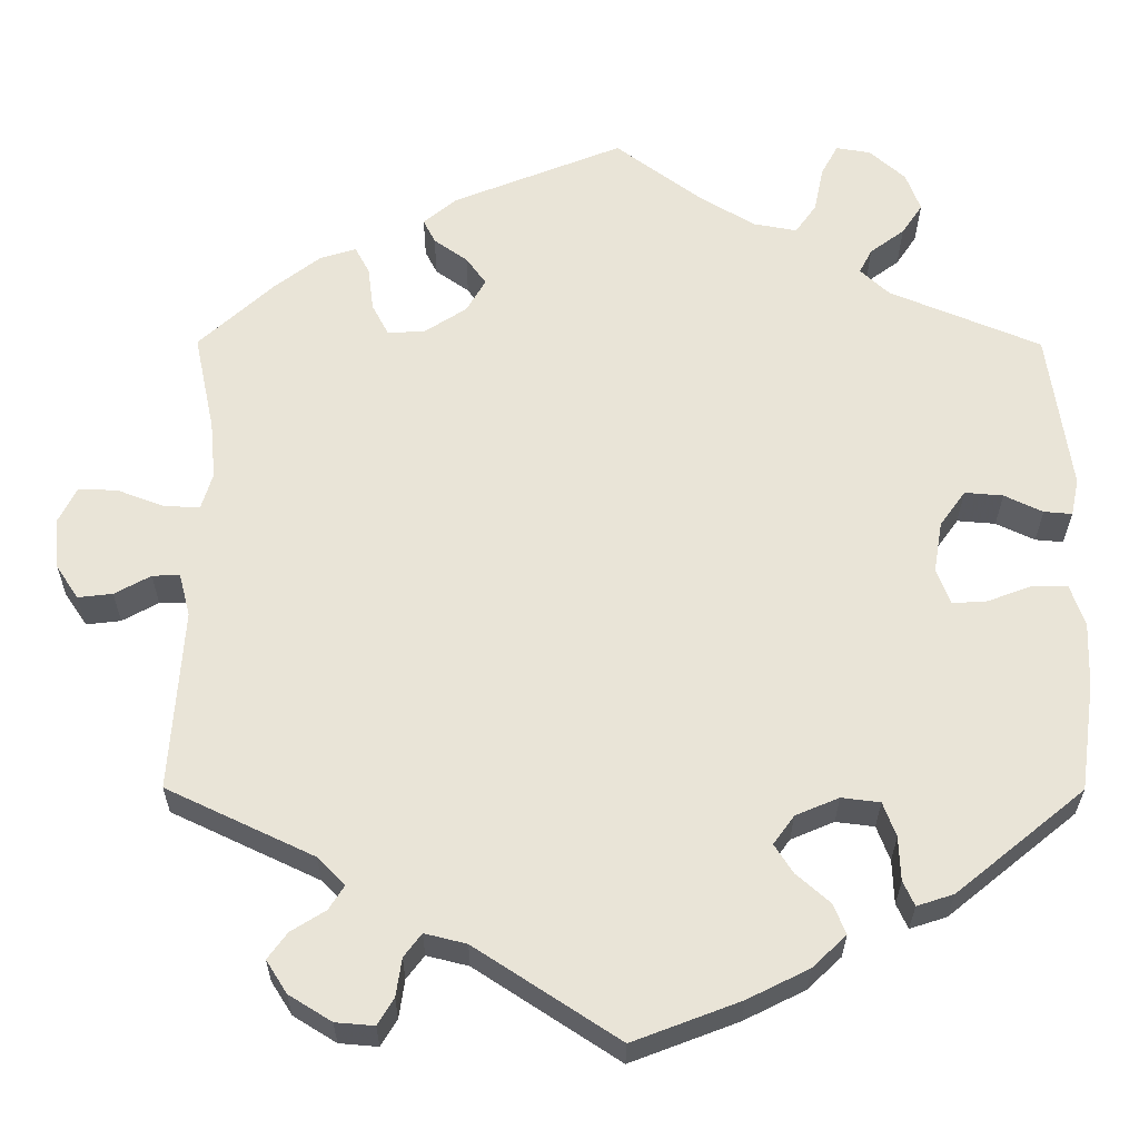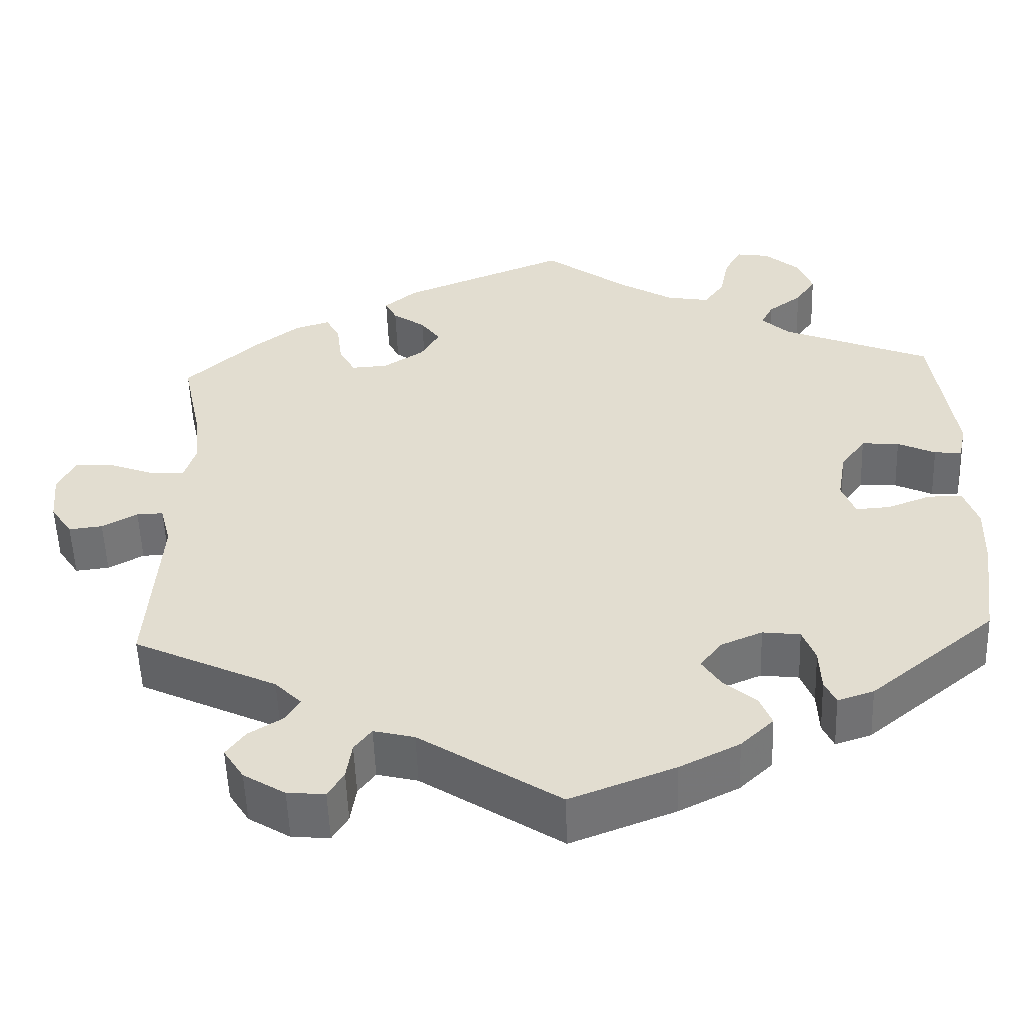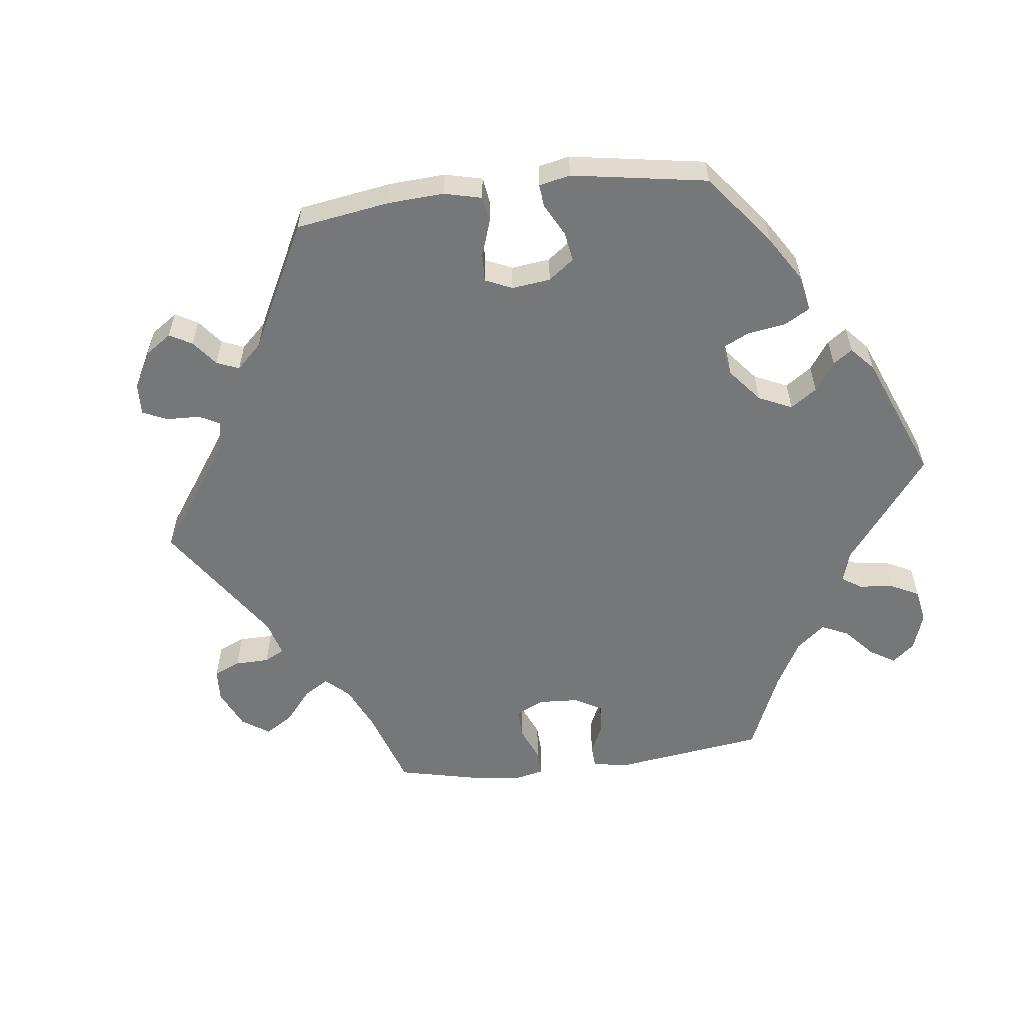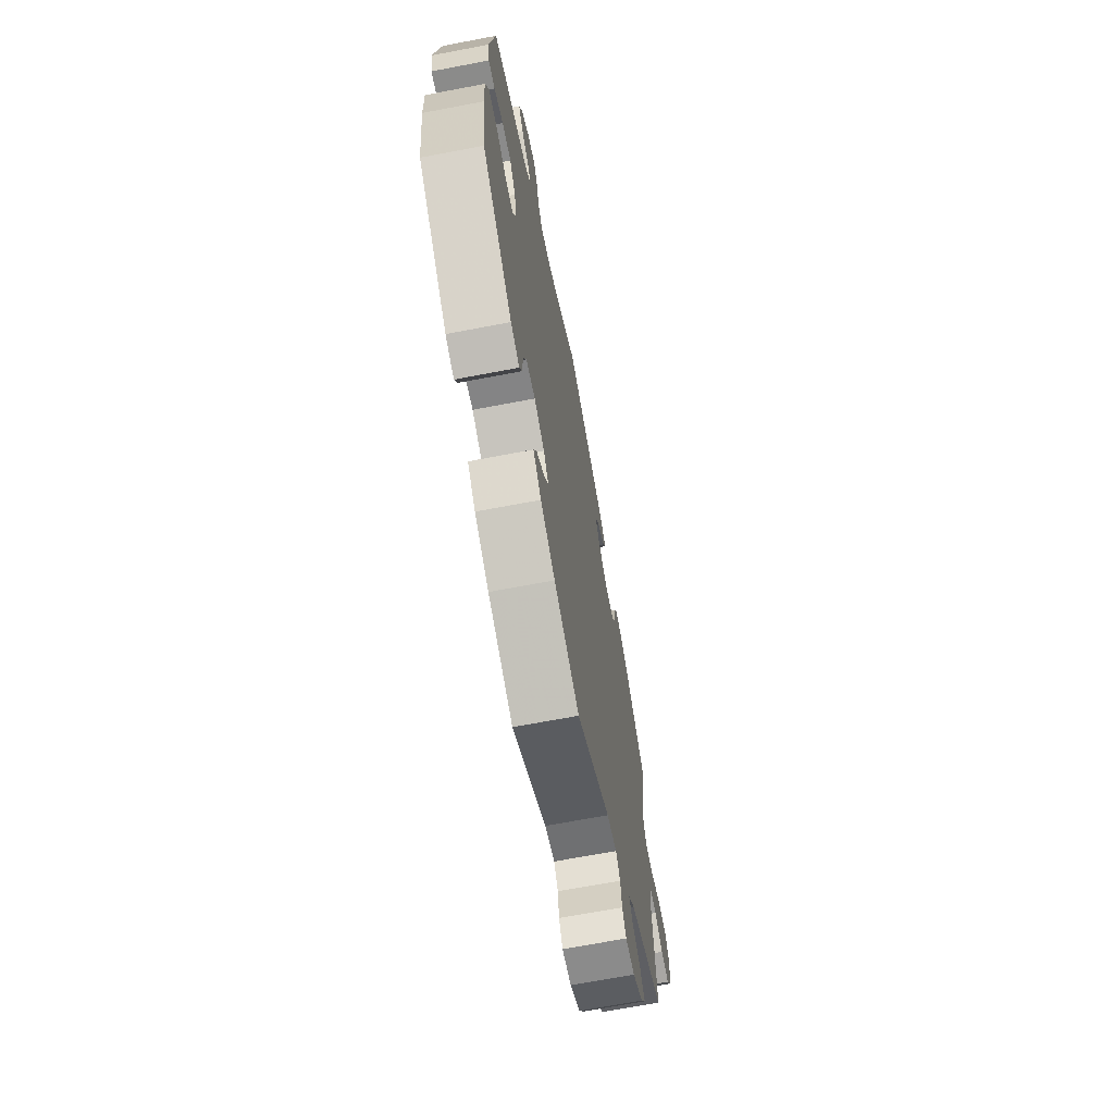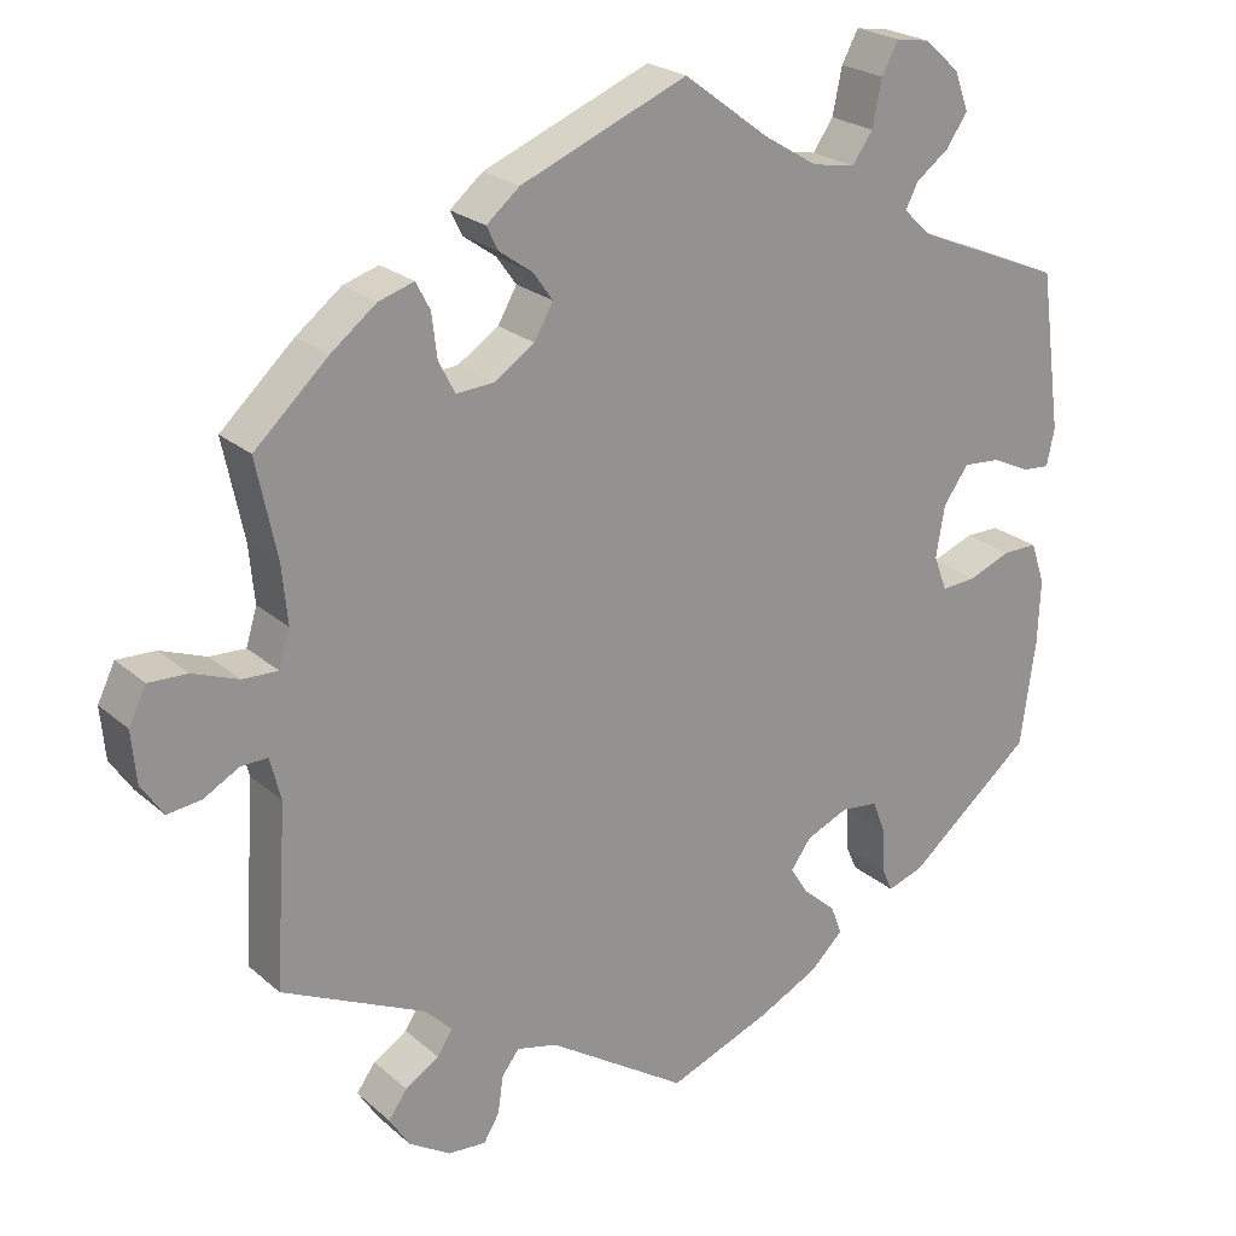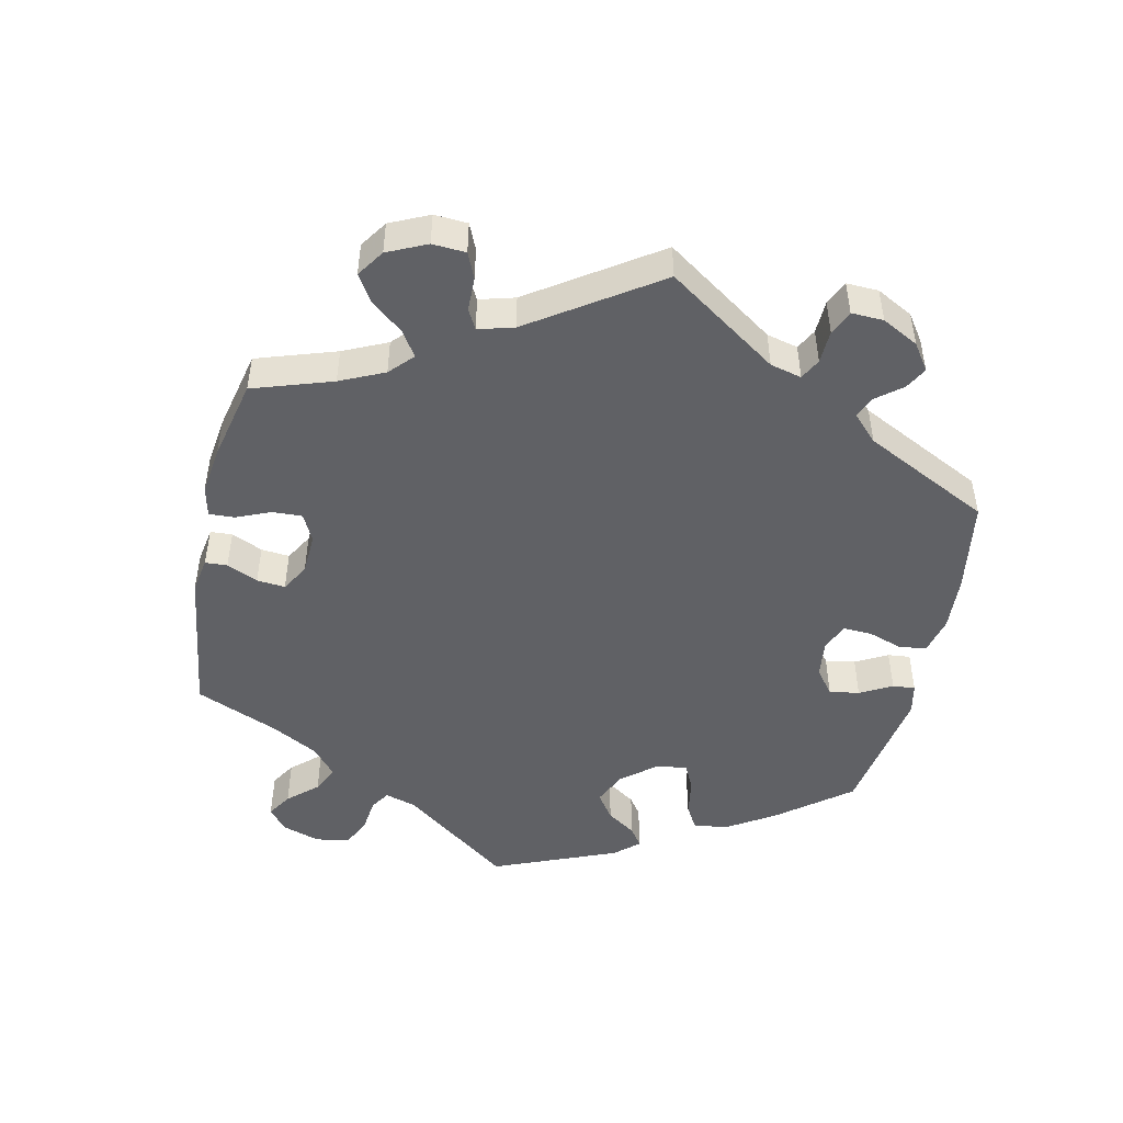
<metadata>
{"format":"obj","ext":"obj","renderer":"f3d","projection":"perspective","resolution":1024,"background":"white","views":[{"elev":-28.9,"azim":179.7,"up":"+Z"},{"elev":-54.2,"azim":-178.0,"up":"+Z"},{"elev":-57.0,"azim":-143.0,"up":"+Y"},{"elev":-68.4,"azim":-79.2,"up":"+Z"},{"elev":23.4,"azim":144.7,"up":"+Z"},{"elev":-48.0,"azim":107.8,"up":"+Y"}]}
</metadata>
<code>
v -0.424 0.07 0.091
v -0.397 0.07 0.525
v 0.615 0.07 -0.054
v -0.133 0.07 -0.569
v -0.232 0.07 0.487
v -0.377 0.07 -0.441
v -0.258 0.07 0.524
v 0.686 0.07 -0.017
v -0.108 0.07 0.539
v -0.559 0.07 -0.093
v 0.239 0.07 0.469
v -0.52 0.07 0.064
v 0 0.07 -0.62
v -0.194 0.07 -0.416
v 0.504 0.07 0.113
v 0.252 0.07 -0.519
v 0.518 0.07 0.067
v 0.316 0.07 0.365
v -0.555 0.07 0.061
v -0.291 0.07 0.621
v -0.236 0.07 -0.453
v -0.472 0.07 0.087
v -0.379 0.07 0.574
v 0.511 0.07 0.186
v 0.444 0.07 0.396
v 0.563 0.07 0.069
v -0 0.07 0.62
v -0.442 0.07 -0.061
v 0.339 0.07 -0.462
v 0.279 0.07 -0.6
v -0.251 0.07 -0.321
v -0.299 0.07 -0.327
v -0.371 0.07 0.486
v -0.197 0.07 -0.344
v 0.621 0.07 0.091
v 0.658 0.07 -0.059
v -0.556 0.07 -0.174
v -0.317 0.07 -0.425
v 0.248 0.07 0.328
v 0.295 0.07 0.325
v 0.196 0.07 0.362
v -0.497 0.07 -0.04
v 0.323 0.07 0.421
v -0.537 0.07 -0.31
v -0.251 0.07 -0.491
v -0.209 0.07 -0.531
v -0.348 0.07 0.389
v 0.254 0.07 0.499
v -0.177 0.07 0.497
v 0.522 0.07 -0.082
v 0.67 0.07 0.093
v -0.331 0.07 -0.456
v 0.537 0.07 -0.31
v 0.386 0.07 0.441
v 0.197 0.07 0.439
v -0.381 0.07 -0.019
v -0.312 0.07 0.423
v 0.692 0.07 0.048
v -0.392 0.07 0.046
v -0.171 0.07 -0.38
v 0.57 0.07 -0.029
v -0.398 0.07 -0.064
v -0.328 0.07 0.454
v 0.536 0.07 -0.028
v 0.259 0.07 -0.567
v 0.537 0.07 0.31
v 0.382 0.07 -0.489
v -0.541 0.07 -0.04
v 0.406 0.07 -0.522
v 0.212 0.07 0.534
v -0.334 0.07 0.614
v 0.341 0.07 0.455
v -0.537 0.07 0.31
v 0.178 0.07 -0.503
v -0.27 0.07 0.582
v 0.32 0.07 -0.432
v -0.565 0.07 0.108
v 0.172 0.07 0.404
v -0.315 0.07 -0.37
v 0.327 0.07 -0.596
v 0.38 0.07 -0.563
v 0.354 0.07 -0.397
v 0.23 0.07 -0.49
v -0.424 -0 0.091
v -0.397 -0 0.525
v 0.615 -0 -0.054
v -0.133 -0 -0.569
v -0.232 -0 0.487
v -0.377 -0 -0.441
v -0.258 -0 0.524
v 0.686 -0 -0.017
v -0.108 -0 0.539
v -0.559 -0 -0.093
v 0.239 -0 0.469
v -0.52 -0 0.064
v 0 -0 -0.62
v -0.194 -0 -0.416
v 0.504 -0 0.113
v 0.252 -0 -0.519
v 0.518 -0 0.067
v 0.316 -0 0.365
v -0.555 -0 0.061
v -0.291 -0 0.621
v -0.236 -0 -0.453
v -0.472 -0 0.087
v -0.379 -0 0.574
v 0.511 -0 0.186
v 0.444 -0 0.396
v 0.563 -0 0.069
v -0 -0 0.62
v -0.442 -0 -0.061
v 0.339 -0 -0.462
v 0.279 -0 -0.6
v -0.251 -0 -0.321
v -0.299 -0 -0.327
v -0.371 -0 0.486
v -0.197 -0 -0.344
v 0.621 -0 0.091
v 0.658 -0 -0.059
v -0.556 -0 -0.174
v -0.317 -0 -0.425
v 0.248 -0 0.328
v 0.295 -0 0.325
v 0.196 -0 0.362
v -0.497 -0 -0.04
v 0.323 -0 0.421
v -0.537 -0 -0.31
v -0.251 -0 -0.491
v -0.209 -0 -0.531
v -0.348 -0 0.389
v 0.254 -0 0.499
v -0.177 -0 0.497
v 0.522 -0 -0.082
v 0.67 -0 0.093
v -0.331 -0 -0.456
v 0.537 -0 -0.31
v 0.386 -0 0.441
v 0.197 -0 0.439
v -0.381 -0 -0.019
v -0.312 -0 0.423
v 0.692 -0 0.048
v -0.392 -0 0.046
v -0.171 -0 -0.38
v 0.57 -0 -0.029
v -0.398 -0 -0.064
v -0.328 -0 0.454
v 0.536 -0 -0.028
v 0.259 -0 -0.567
v 0.537 -0 0.31
v 0.382 -0 -0.489
v -0.541 -0 -0.04
v 0.406 -0 -0.522
v 0.212 -0 0.534
v -0.334 -0 0.614
v 0.341 -0 0.455
v -0.537 -0 0.31
v 0.178 -0 -0.503
v -0.27 -0 0.582
v 0.32 -0 -0.432
v -0.565 -0 0.108
v 0.172 -0 0.404
v -0.315 -0 -0.37
v 0.327 -0 -0.596
v 0.38 -0 -0.563
v 0.354 -0 -0.397
v 0.23 -0 -0.49
f 50 53 82
f 64 50 82 76
f 8 36 3 61
f 8 61 64
f 58 8 64
f 26 35 51 58
f 17 26 58 64
f 15 17 64 76
f 54 25 66 24
f 54 24 15 76
f 18 43 72 54
f 40 18 54 76
f 70 48 11 55
f 9 27 70 55
f 49 9 55 78
f 5 49 78 41
f 71 20 75 7
f 71 7 5
f 23 71 5
f 63 33 2 23
f 57 63 23 5
f 47 57 5 41
f 22 12 19 77
f 1 22 77 73
f 59 1 73 47
f 10 68 42 28
f 10 28 62
f 37 10 62
f 44 37 62
f 6 44 62
f 79 38 52 6
f 32 79 6 62
f 31 32 62 56
f 46 45 21 14
f 46 14 60
f 74 13 4 46
f 83 74 46 60
f 80 30 65 16
f 80 16 83
f 81 80 83
f 29 67 69 81
f 76 29 81 83
f 39 40 76 83
f 34 31 56 59
f 59 47 41 39
f 34 59 39
f 83 60 34 39
f 165 136 133
f 159 165 133 147
f 144 86 119 91
f 147 144 91
f 147 91 141
f 141 134 118 109
f 147 141 109 100
f 159 147 100 98
f 107 149 108 137
f 159 98 107 137
f 137 155 126 101
f 159 137 101 123
f 138 94 131 153
f 138 153 110 92
f 161 138 92 132
f 124 161 132 88
f 90 158 103 154
f 88 90 154
f 88 154 106
f 106 85 116 146
f 88 106 146 140
f 124 88 140 130
f 160 102 95 105
f 156 160 105 84
f 130 156 84 142
f 111 125 151 93
f 145 111 93
f 145 93 120
f 145 120 127
f 145 127 89
f 89 135 121 162
f 145 89 162 115
f 139 145 115 114
f 97 104 128 129
f 143 97 129
f 129 87 96 157
f 143 129 157 166
f 99 148 113 163
f 166 99 163
f 166 163 164
f 164 152 150 112
f 166 164 112 159
f 166 159 123 122
f 142 139 114 117
f 122 124 130 142
f 122 142 117
f 122 117 143 166
f 82 165 159 76
f 76 159 112 29
f 29 112 150 67
f 67 150 152 69
f 69 152 164 81
f 81 164 163 80
f 80 163 113 30
f 30 113 148 65
f 65 148 99 16
f 16 99 166 83
f 83 166 157 74
f 74 157 96 13
f 13 96 87 4
f 4 87 129 46
f 46 129 128 45
f 45 128 104 21
f 21 104 97 14
f 14 97 143 60
f 60 143 117 34
f 34 117 114 31
f 31 114 115 32
f 32 115 162 79
f 79 162 121 38
f 38 121 135 52
f 52 135 89 6
f 6 89 127 44
f 44 127 120 37
f 37 120 93 10
f 10 93 151 68
f 68 151 125 42
f 42 125 111 28
f 28 111 145 62
f 62 145 139 56
f 56 139 142 59
f 59 142 84 1
f 1 84 105 22
f 22 105 95 12
f 12 95 102 19
f 19 102 160 77
f 77 160 156 73
f 73 156 130 47
f 47 130 140 57
f 57 140 146 63
f 63 146 116 33
f 33 116 85 2
f 2 85 106 23
f 23 106 154 71
f 71 154 103 20
f 20 103 158 75
f 75 158 90 7
f 7 90 88 5
f 5 88 132 49
f 49 132 92 9
f 9 92 110 27
f 27 110 153 70
f 70 153 131 48
f 48 131 94 11
f 11 94 138 55
f 55 138 161 78
f 78 161 124 41
f 41 124 122 39
f 39 122 123 40
f 40 123 101 18
f 18 101 126 43
f 43 126 155 72
f 72 155 137 54
f 54 137 108 25
f 25 108 149 66
f 66 149 107 24
f 24 107 98 15
f 15 98 100 17
f 17 100 109 26
f 26 109 118 35
f 35 118 134 51
f 51 134 141 58
f 58 141 91 8
f 8 91 119 36
f 36 119 86 3
f 3 86 144 61
f 61 144 147 64
f 64 147 133 50
f 50 133 136 53
f 53 136 165 82

</code>
